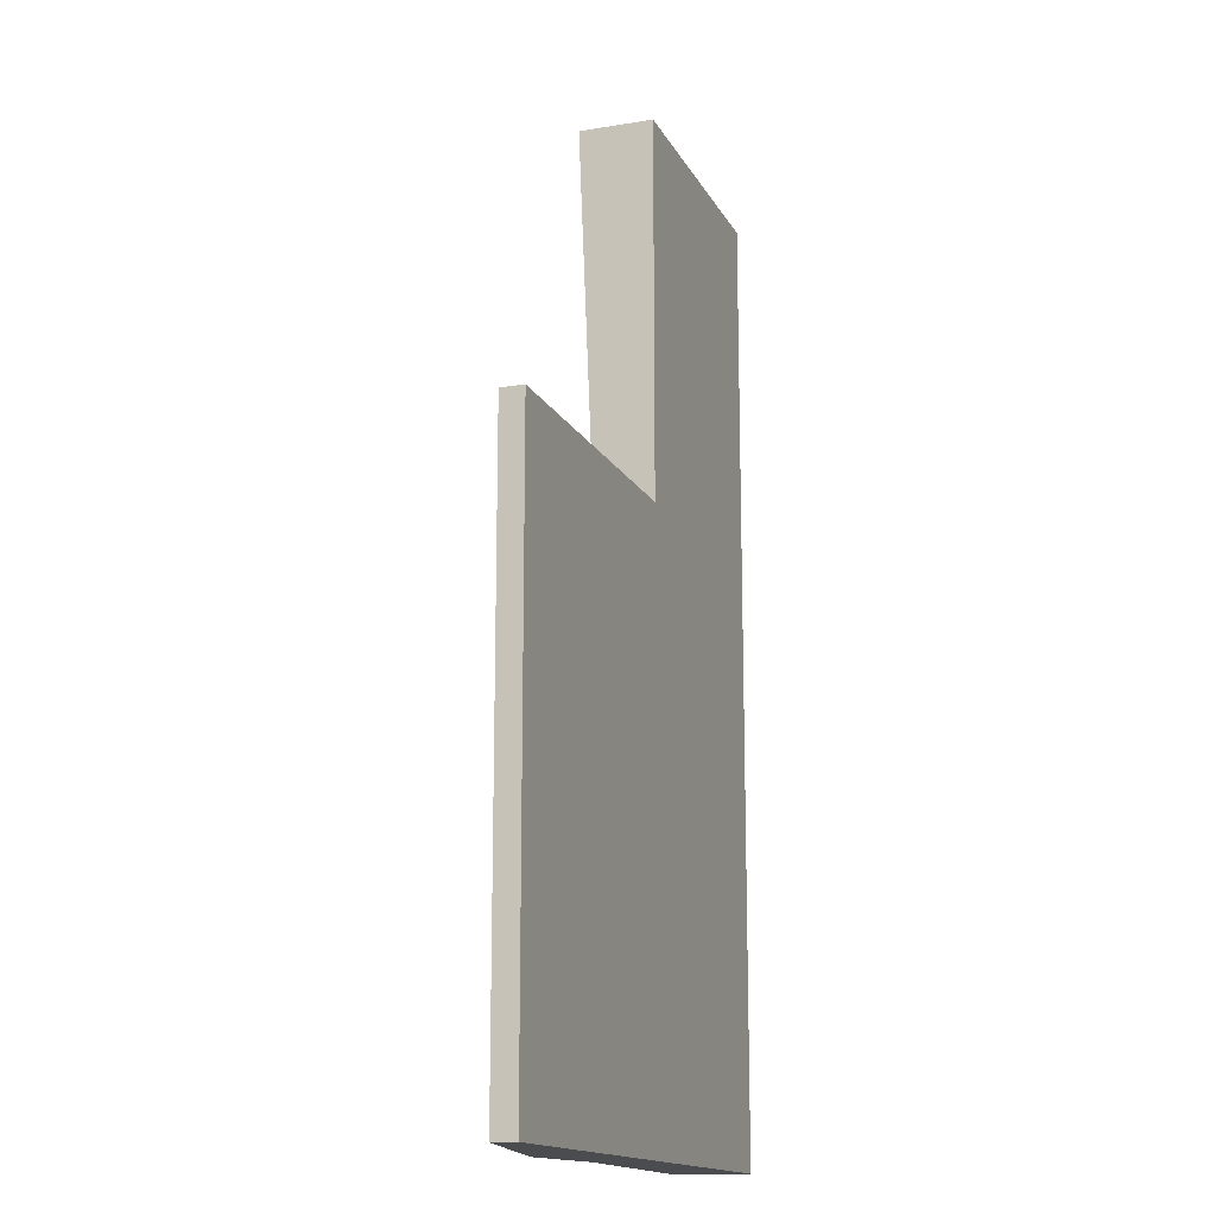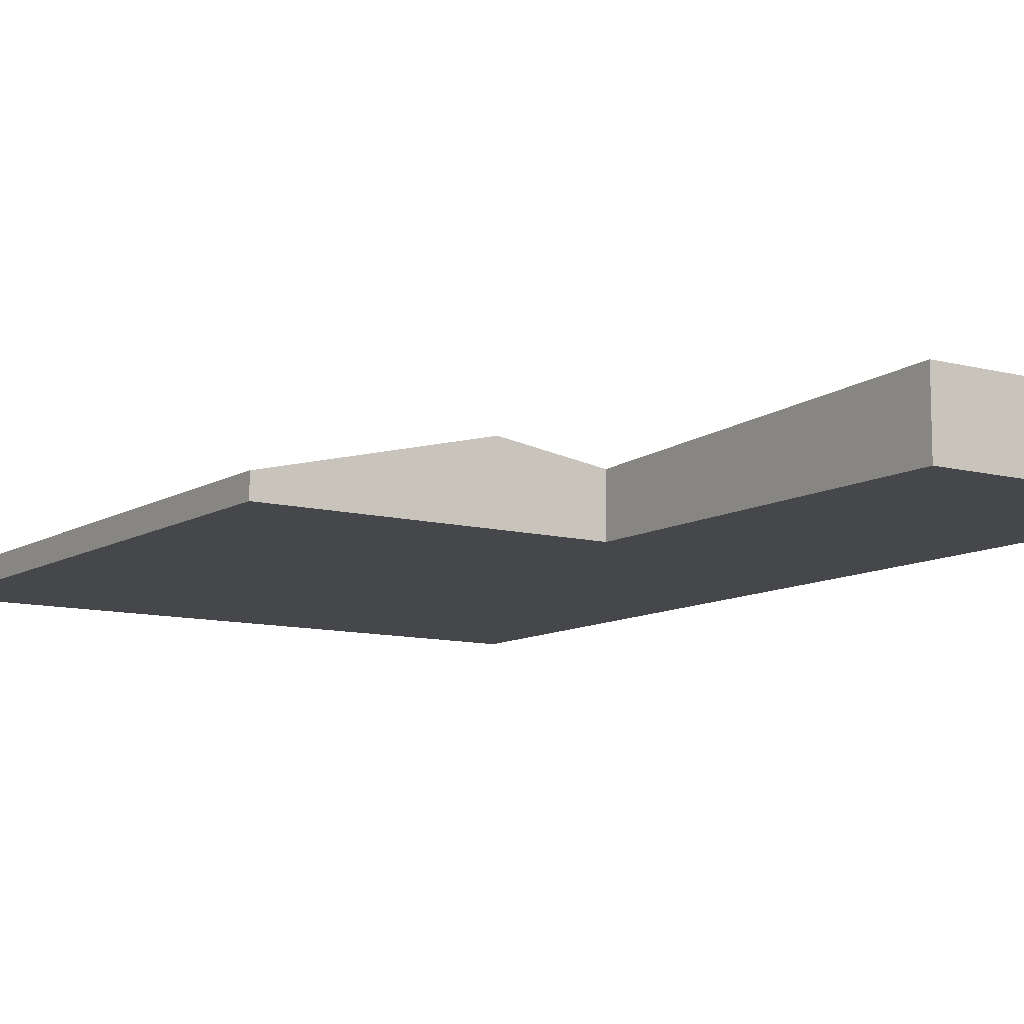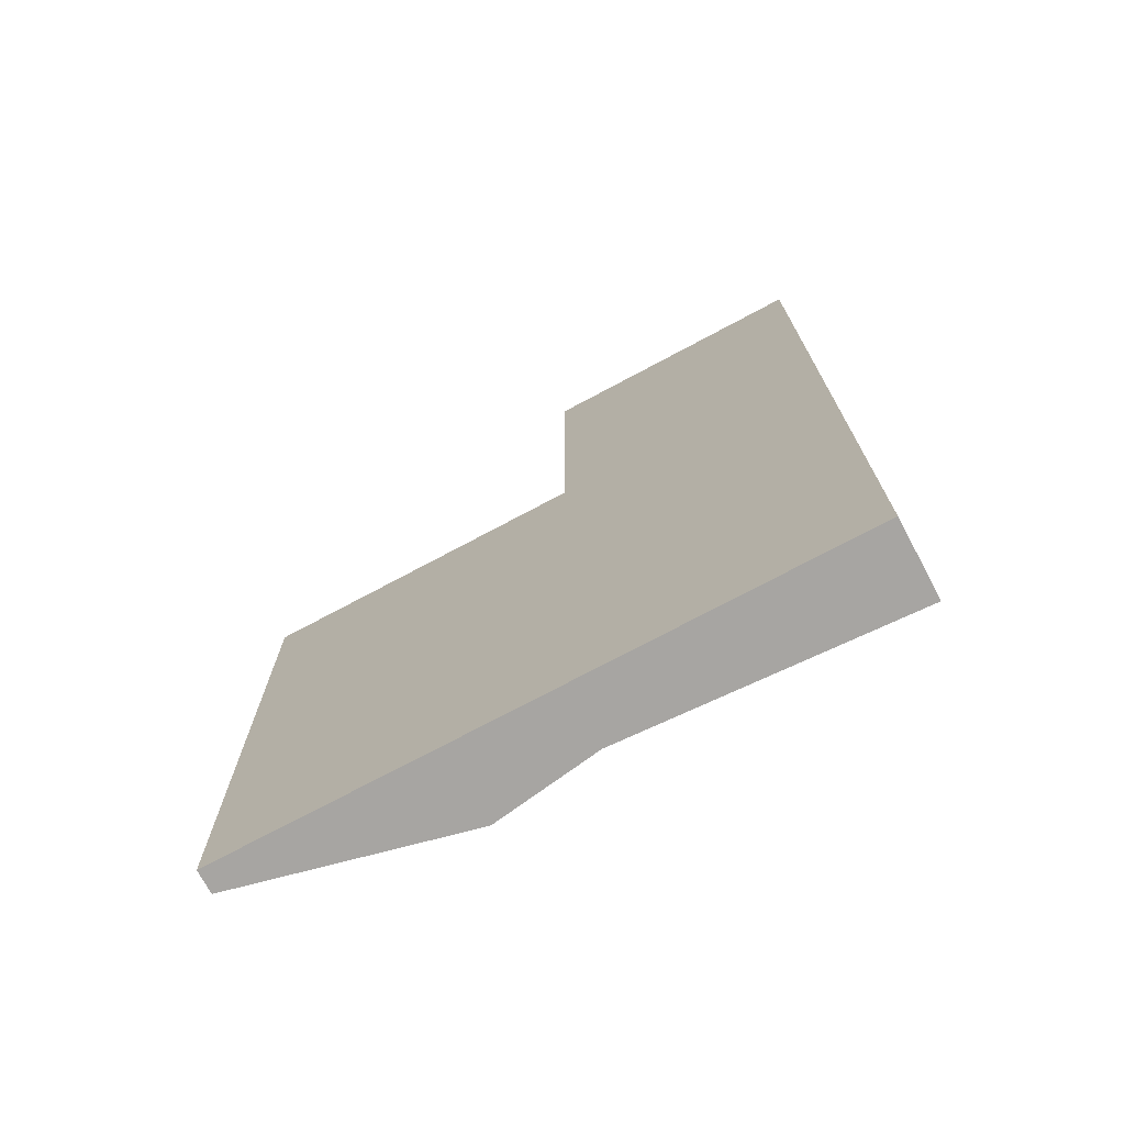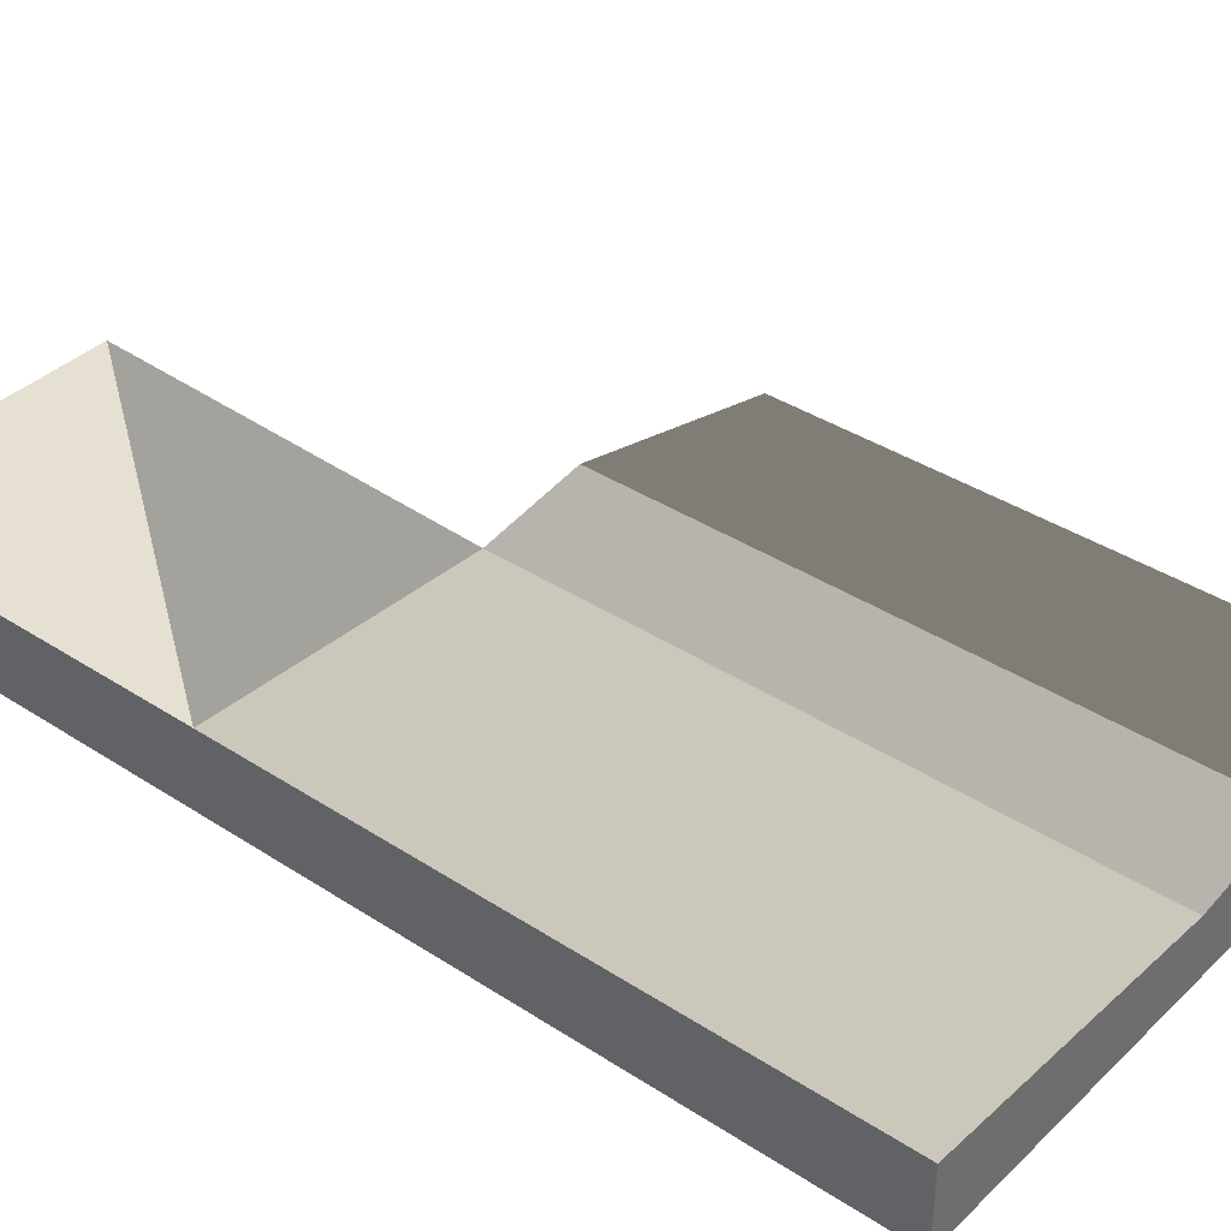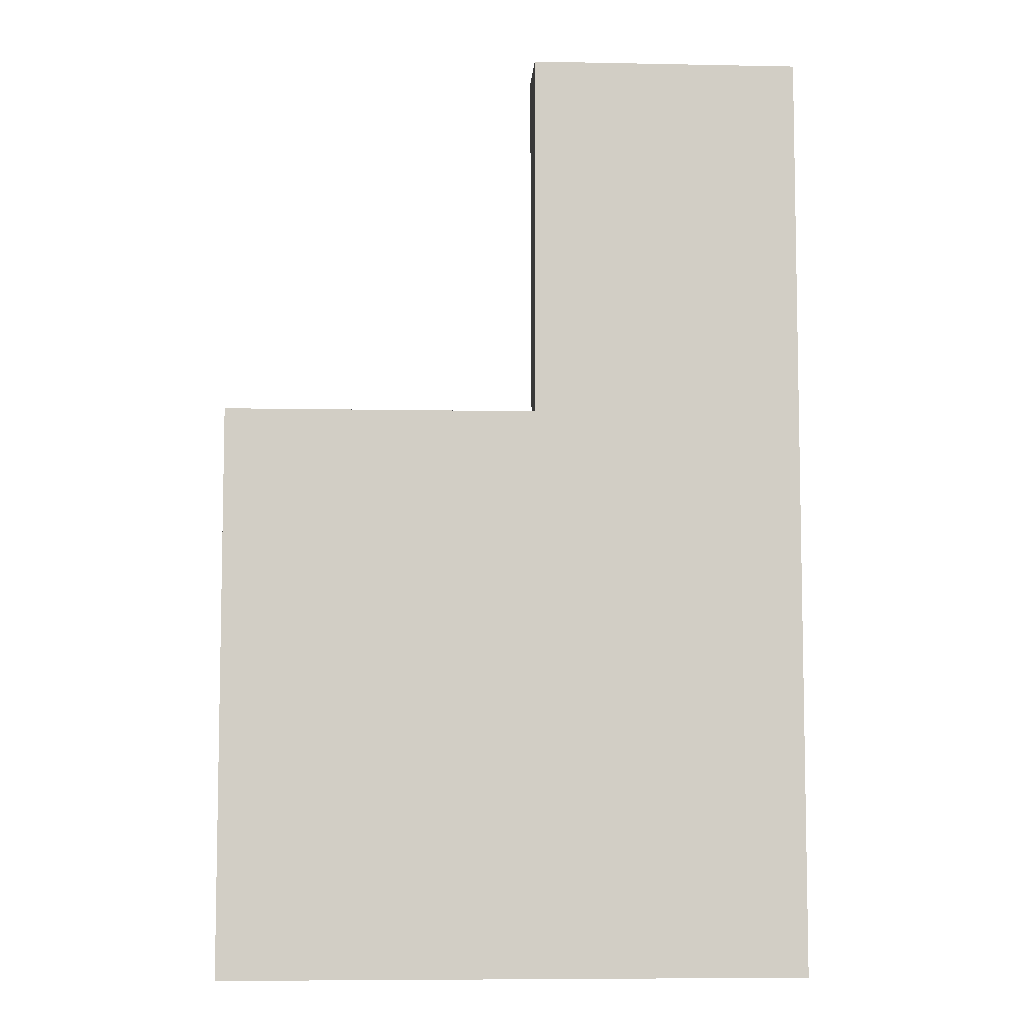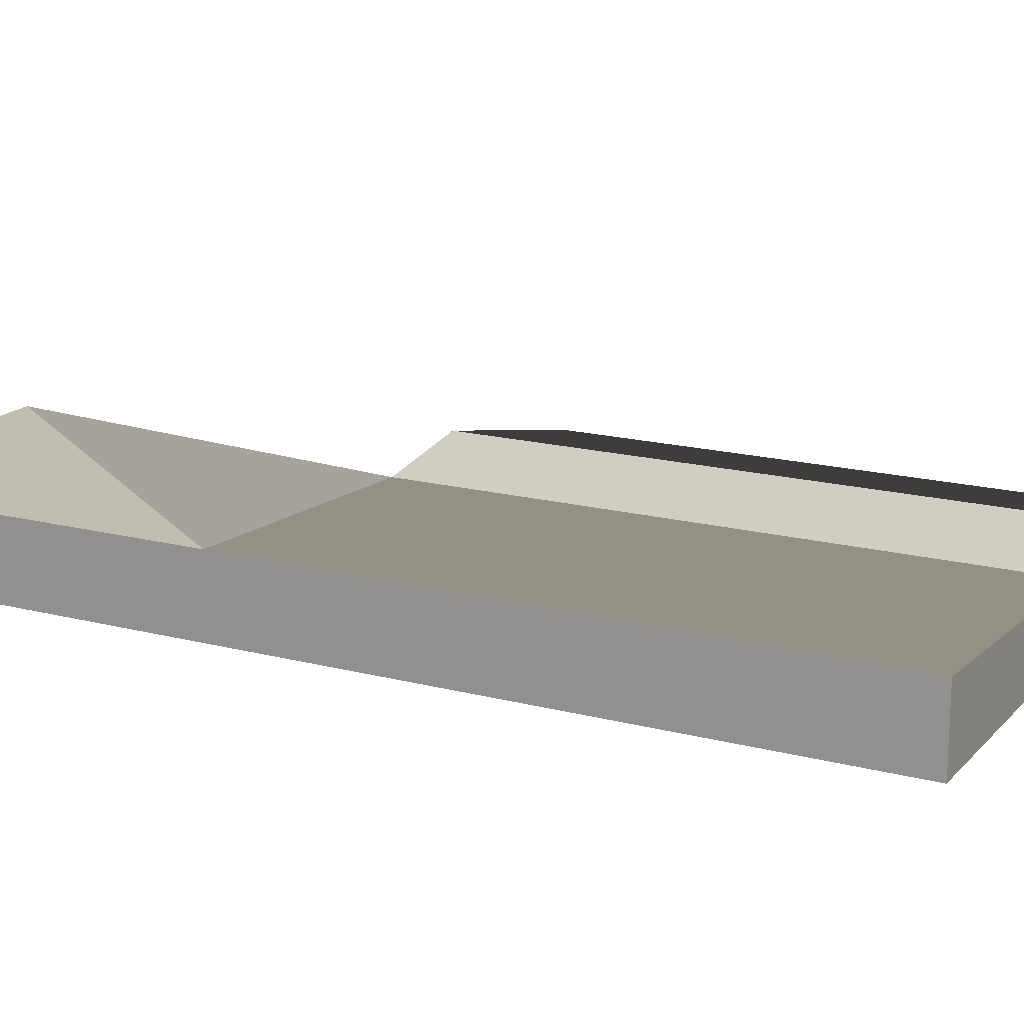
<metadata>
{"format":"obj","ext":"obj","renderer":"f3d","projection":"perspective","resolution":1024,"background":"white","views":[{"elev":-15.2,"azim":-70.6,"up":"+Z"},{"elev":-10.2,"azim":-34.0,"up":"+Y"},{"elev":-73.9,"azim":28.1,"up":"+Z"},{"elev":37.8,"azim":129.8,"up":"+Y"},{"elev":-7.1,"azim":-3.3,"up":"+Z"},{"elev":16.9,"azim":117.8,"up":"+Y"}]}
</metadata>
<code>
o Wall (10)
g Wall (10)
v 27.05 -0.09195 6.938
v 27.05 0.4872 6.938
v 32.57 1.792 6.938
v 32.57 -0.09195 6.938
v 27.05 0.4872 -7.775
v 32.57 1.792 -7.775
v 27.05 -0.09195 -7.775
v 32.57 -0.09195 -7.775
v 42.25 -0.09195 6.938
v 42.25 1.792 6.938
v 42.25 1.792 -7.775
v 42.25 -0.09195 -7.775
v 35.21 -0.09195 6.938
v 35.21 1.407 6.938
v 35.21 1.407 -7.775
v 35.21 -0.09195 -7.775
v 35.21 -0.09195 16.51
v 35.21 1.792 16.51
v 42.25 -0.09195 16.51
v 42.25 1.792 16.51
f 3 2 1
f 4 3 1
f 6 5 2
f 3 6 2
f 8 7 5
f 6 8 5
f 4 1 7
f 8 4 7
f 11 10 9
f 12 11 9
f 2 5 7
f 1 2 7
f 13 3 4
f 13 14 3
f 14 6 3
f 14 15 6
f 15 8 6
f 15 16 8
f 16 4 8
f 16 13 4
f 19 18 17
f 19 20 18
f 10 15 14
f 10 11 15
f 11 16 15
f 11 12 16
f 12 13 16
f 12 9 13
f 17 14 13
f 17 18 14
f 19 13 9
f 19 17 13
f 18 10 14
f 18 20 10
f 20 9 10
f 20 19 9

</code>
